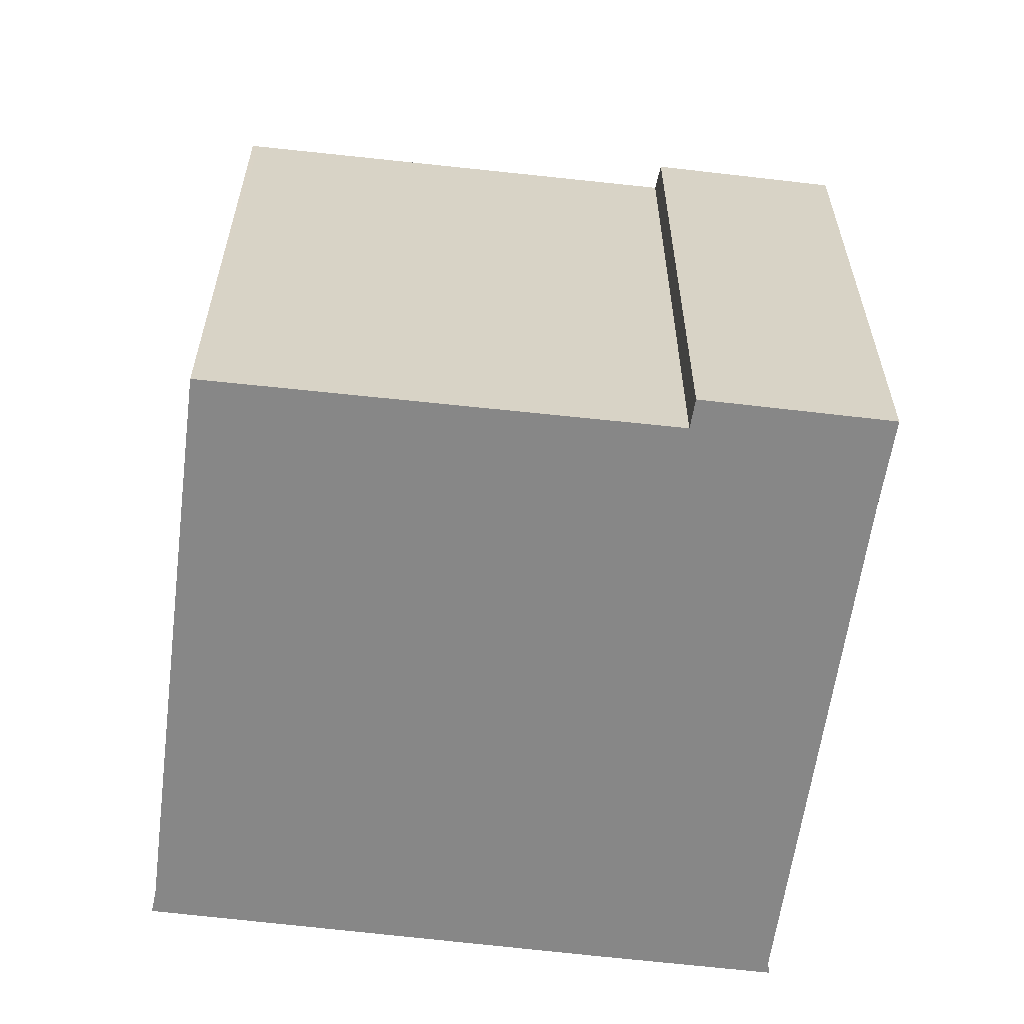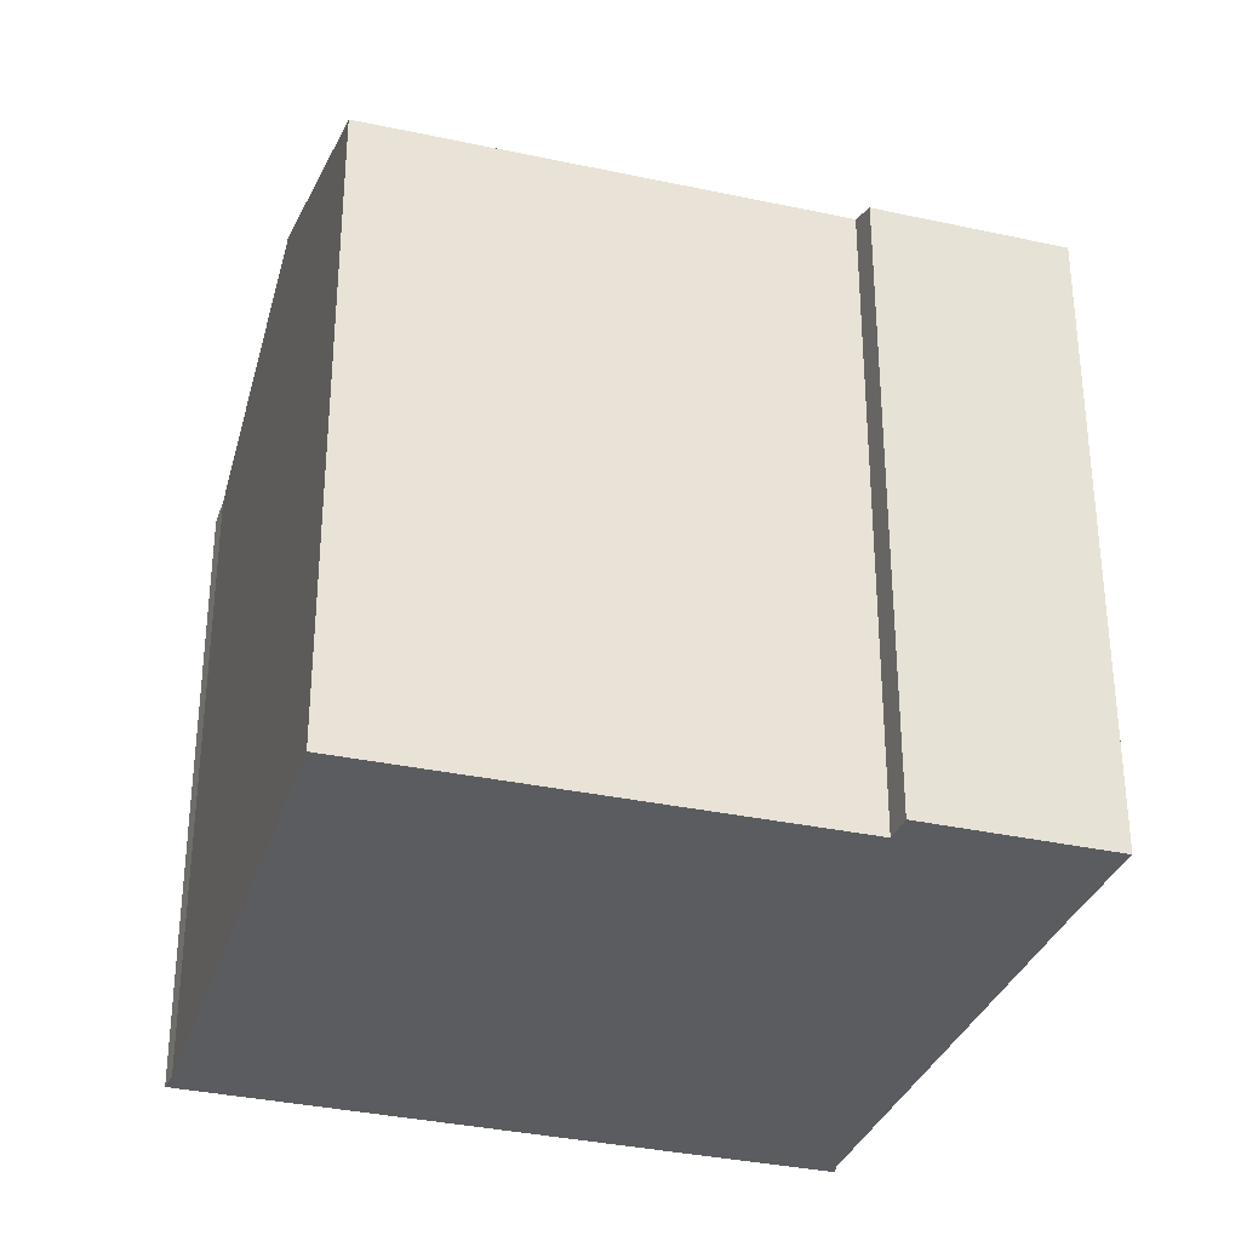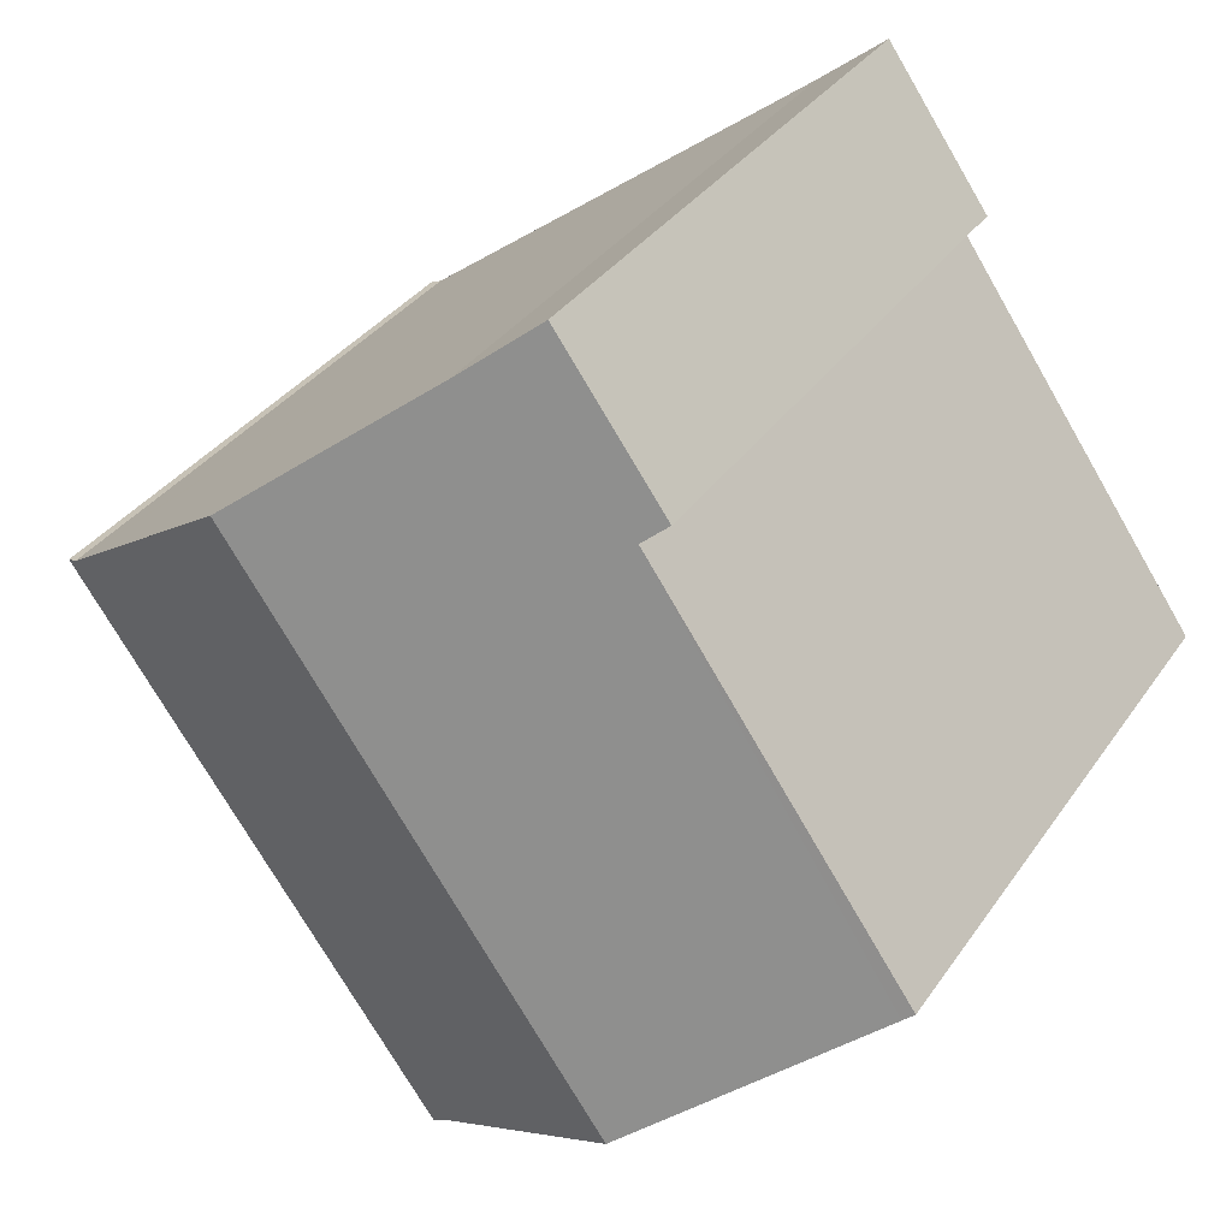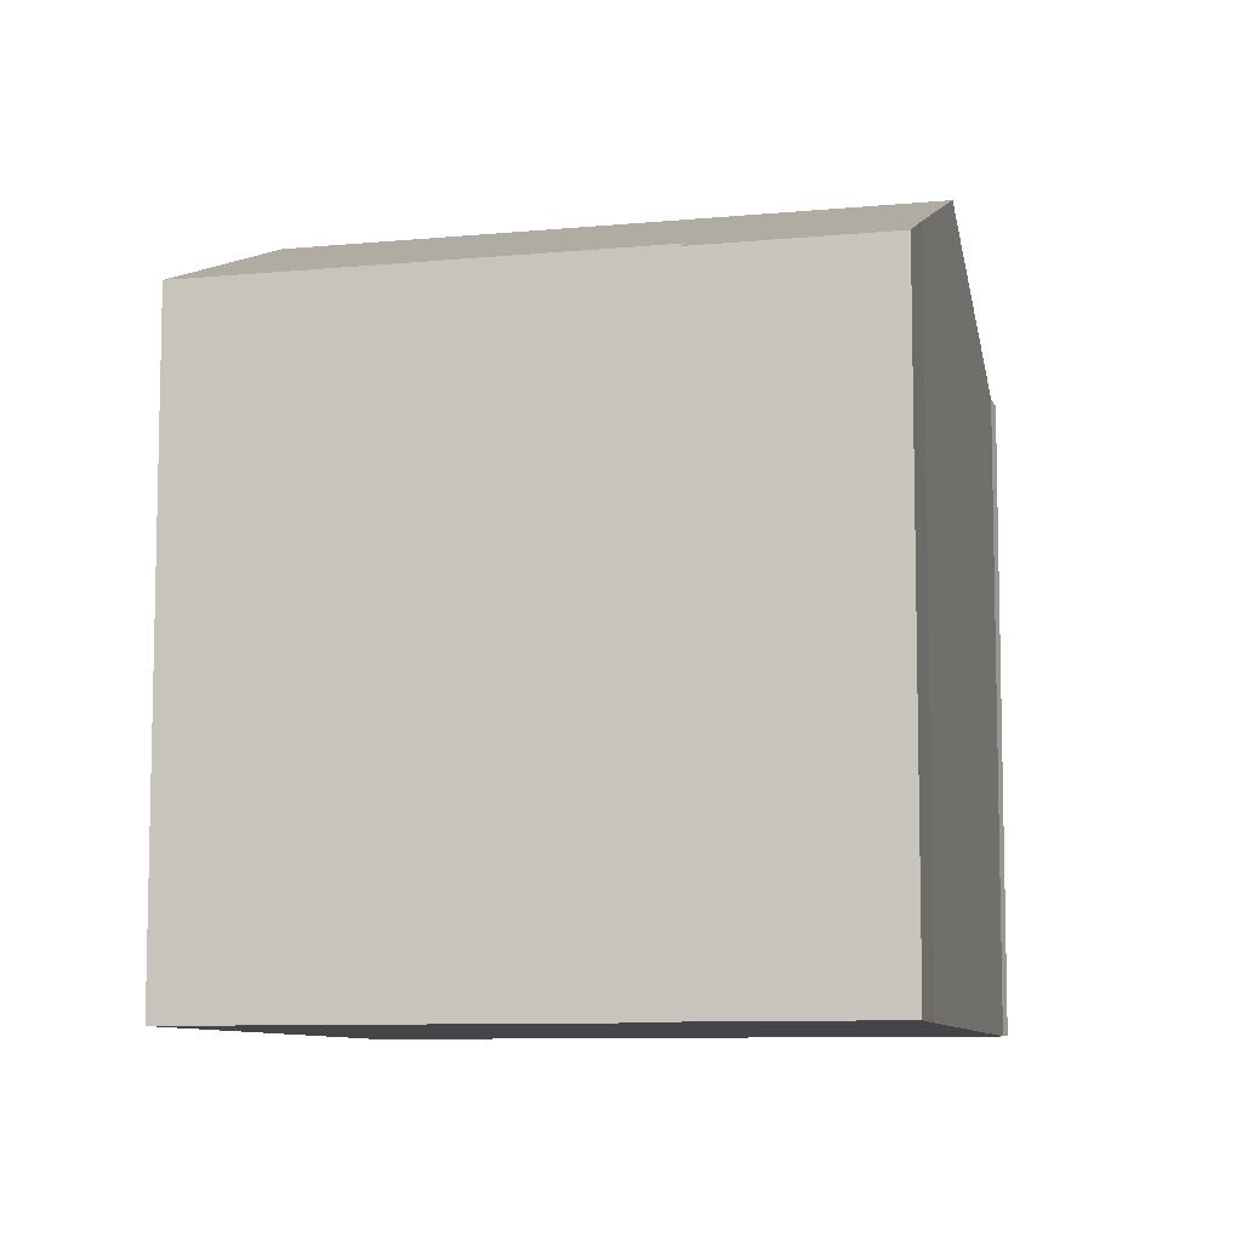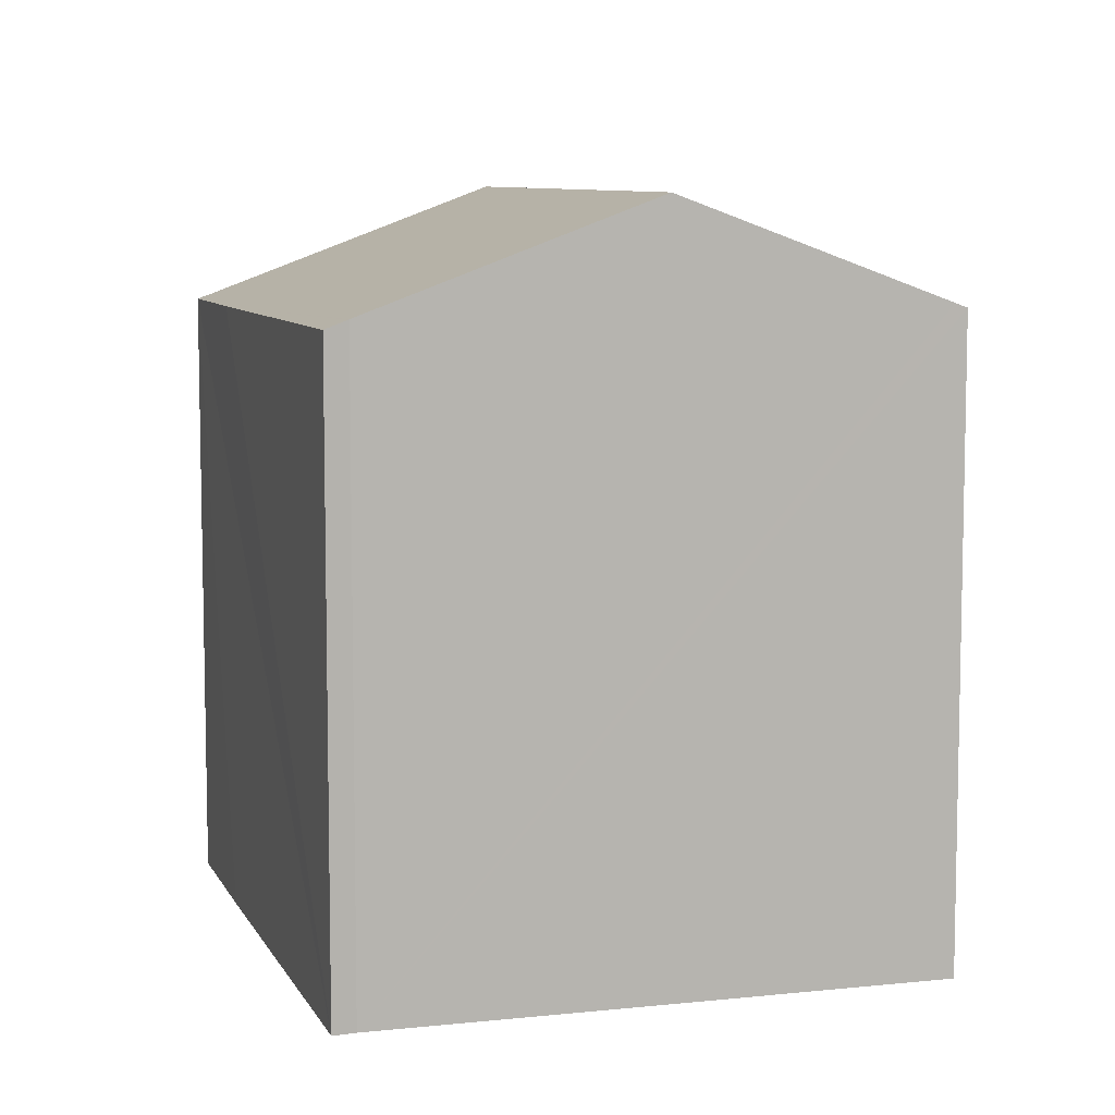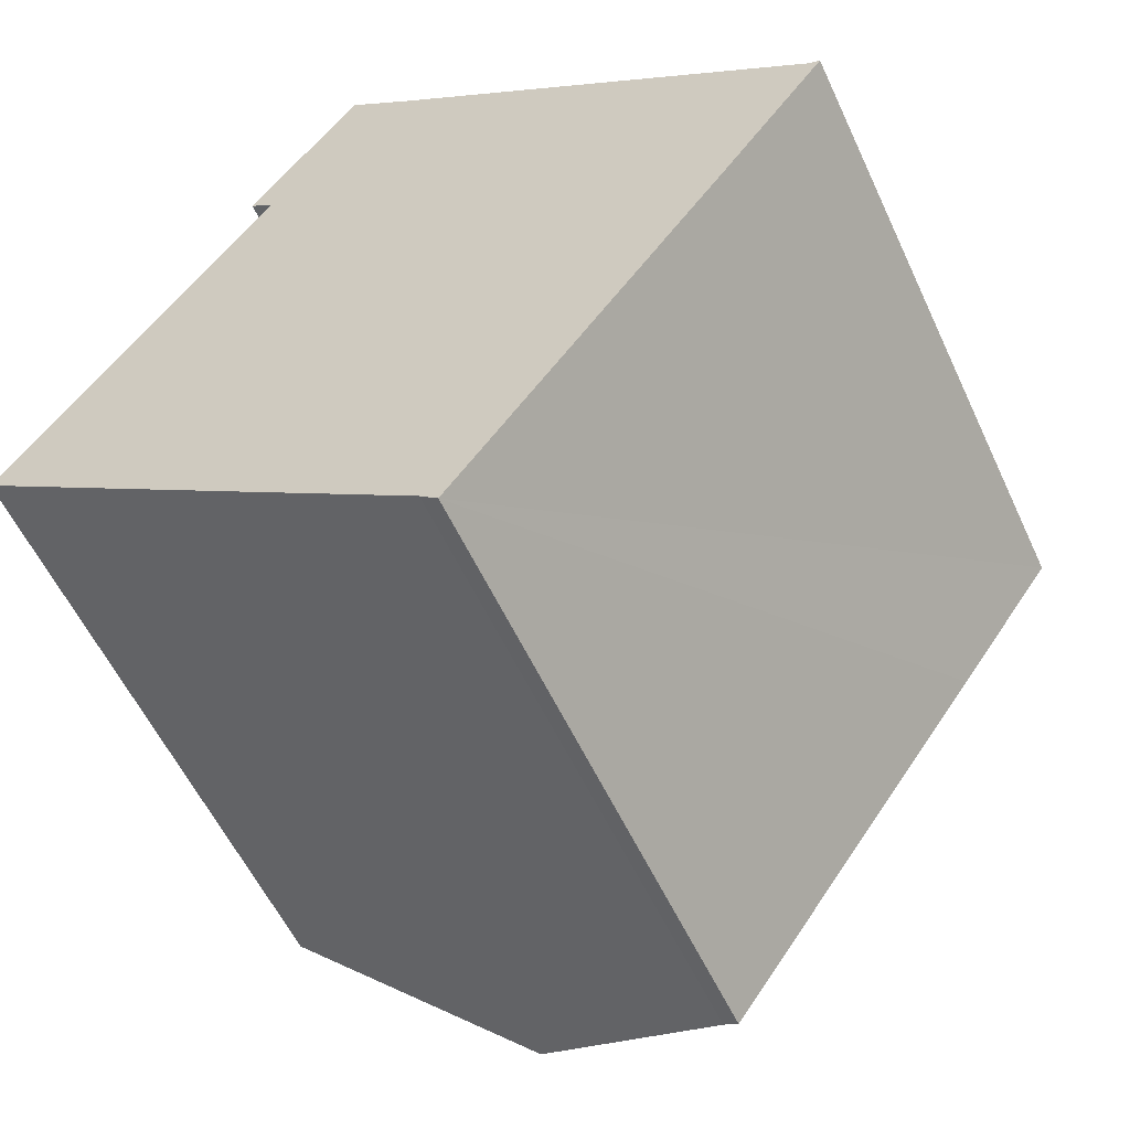
<metadata>
{"format":"obj","ext":"obj","renderer":"f3d","projection":"perspective","resolution":1024,"background":"white","views":[{"elev":-62.4,"azim":-61.4,"up":"+Y"},{"elev":-33.9,"azim":-71.3,"up":"+Y"},{"elev":33.9,"azim":-150.8,"up":"+Z"},{"elev":-8.8,"azim":-40.4,"up":"+Y"},{"elev":8.1,"azim":-161.2,"up":"+Y"},{"elev":-56.7,"azim":24.7,"up":"+Z"}]}
</metadata>
<code>
v  14.23 19.07 -10.14
v  22.92 18.75 0.752
v  14.75 18.82 -10.59
v  14.21 19.08 -10.12
v  7.06 22.31 -5.028
v  18.17 22.31 10.82
v  25.64 18.88 5.216
v  25.99 18.74 5.076
v  25.47 18.95 5.343
v  10.54 18.79 16.61
v  7.934 19.11 11.39
v  7.229 18.78 11.95
v  12.68 19.79 14.94
v  0.104 19.12 0.15
v  0.31 19.26 -0.22
v  0 19.12 1.171e-15
v  5.42 21.57 -3.86
v  14.21 6.196e-16 -10.12
v  14.75 6.482e-16 -10.59
v  14.23 6.211e-16 -10.14
v  0 0 0
v  7.06 3.079e-16 -5.028
v  5.42 2.364e-16 -3.86
v  0.31 1.347e-17 -0.22
v  7.934 -6.976e-16 11.39
v  7.229 -7.32e-16 11.95
v  0.104 -9.185e-18 0.15
v  10.54 -1.017e-15 16.61
v  25.64 -3.194e-16 5.216
v  25.99 -3.108e-16 5.076
v  12.68 -9.147e-16 14.94
v  18.17 -6.626e-16 10.82
v  25.47 -3.272e-16 5.343
v  22.92 -4.605e-17 0.752
g defaultobject
f 1 2 3
f 2 1 4
f 2 4 5
f 2 5 6
f 2 6 7
f 2 7 8
f 7 6 9
f 10 11 12
f 11 10 5
f 5 10 13
f 5 13 6
f 14 15 16
f 15 14 11
f 15 11 17
f 17 11 5
f 1 18 4
f 18 1 3
f 18 3 19
f 18 19 20
f 18 5 4
f 5 18 17
f 17 18 15
f 15 18 16
f 16 18 21
f 21 18 22
f 21 22 23
f 21 23 24
f 25 12 11
f 12 25 26
f 21 14 16
f 14 21 11
f 11 21 25
f 25 21 27
f 12 28 10
f 28 12 26
f 29 8 7
f 8 29 30
f 10 31 13
f 31 10 28
f 31 6 13
f 6 31 9
f 9 31 7
f 7 31 29
f 29 31 32
f 29 32 33
f 2 19 3
f 19 2 8
f 19 8 34
f 34 8 30
f 26 31 28
f 31 26 32
f 32 26 25
f 32 25 27
f 32 27 33
f 33 27 21
f 33 21 24
f 33 24 23
f 33 23 29
f 29 23 30
f 30 23 34
f 34 23 22
f 34 22 18
f 34 18 20
f 34 20 19

</code>
